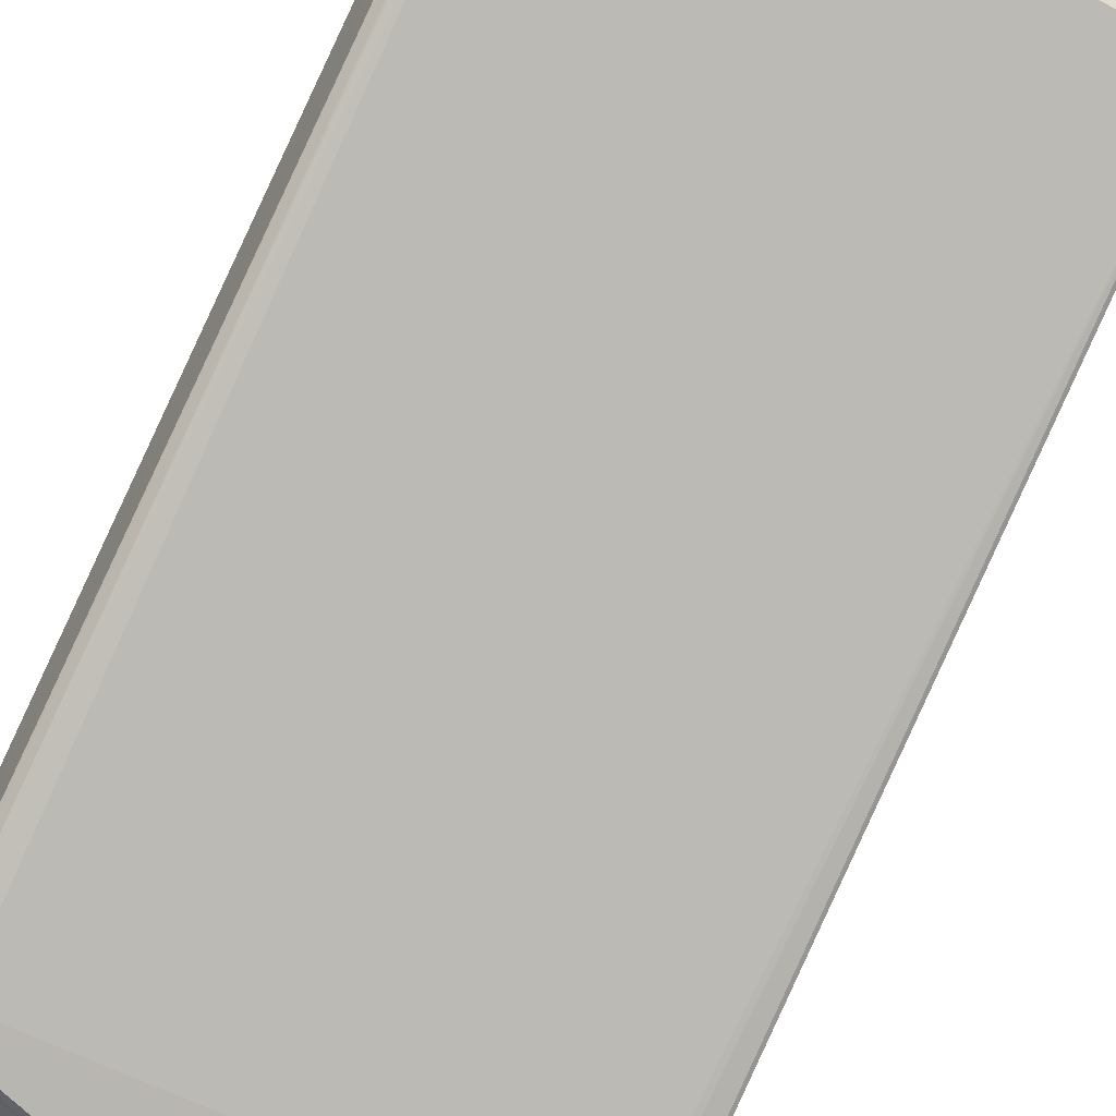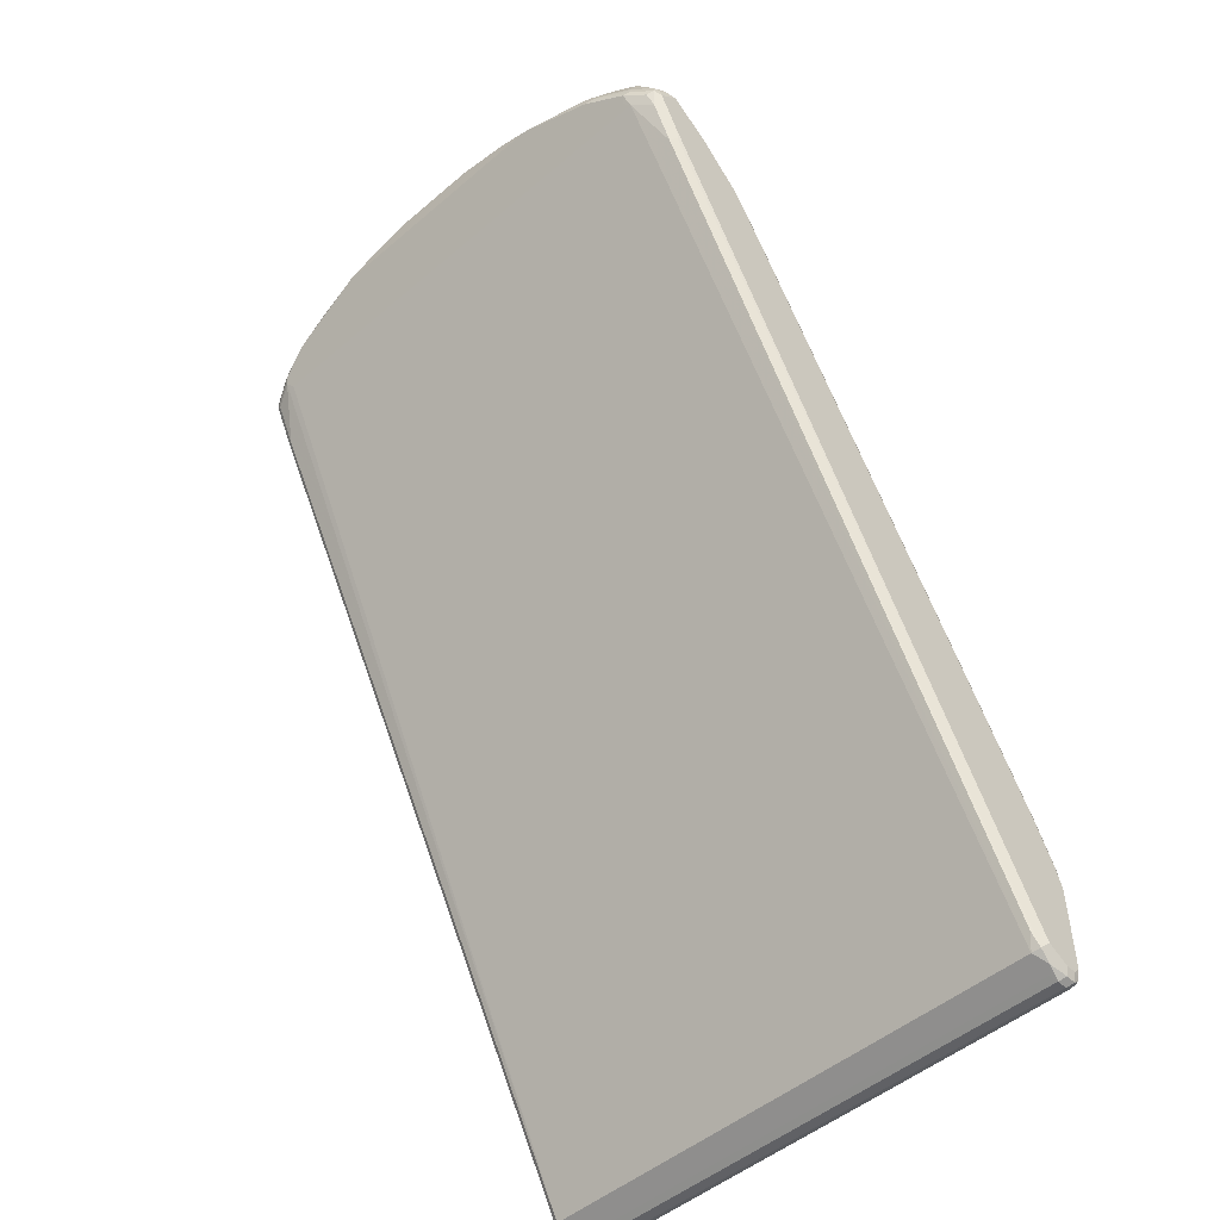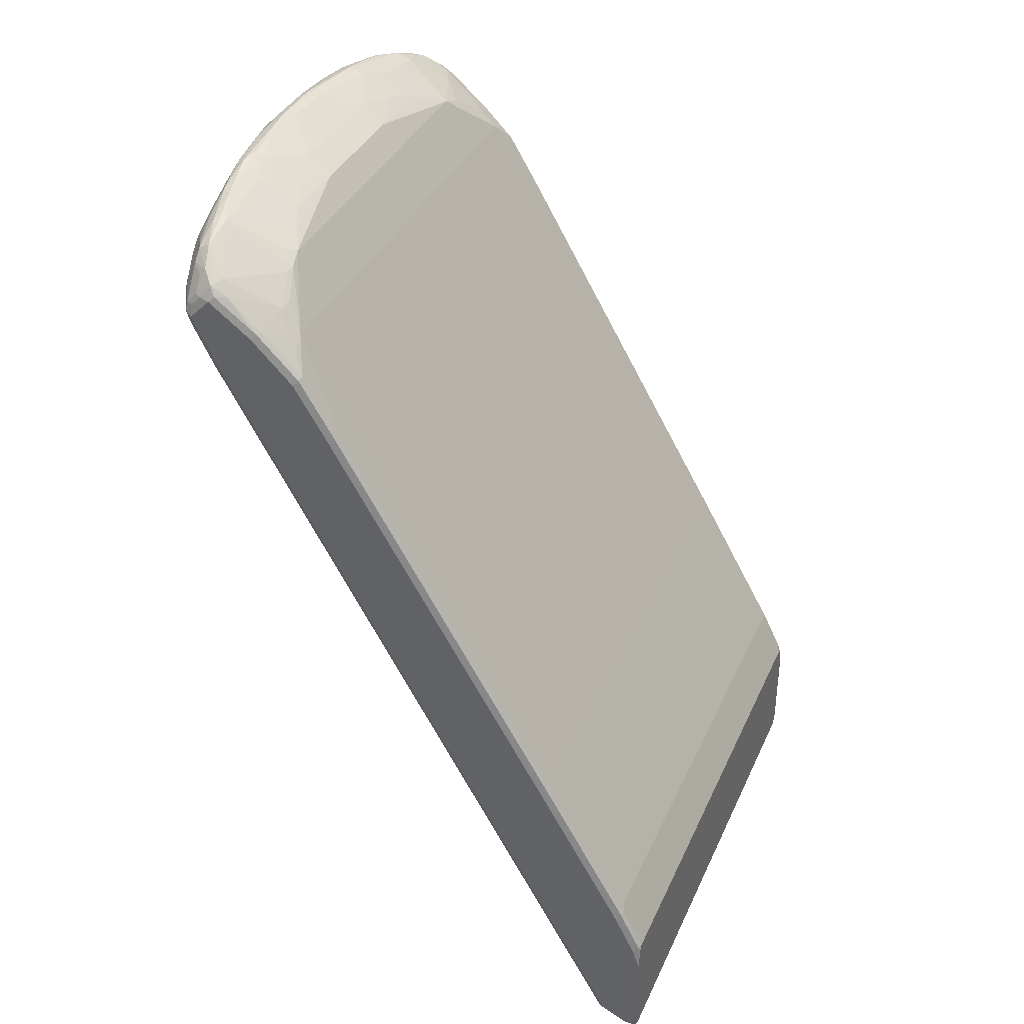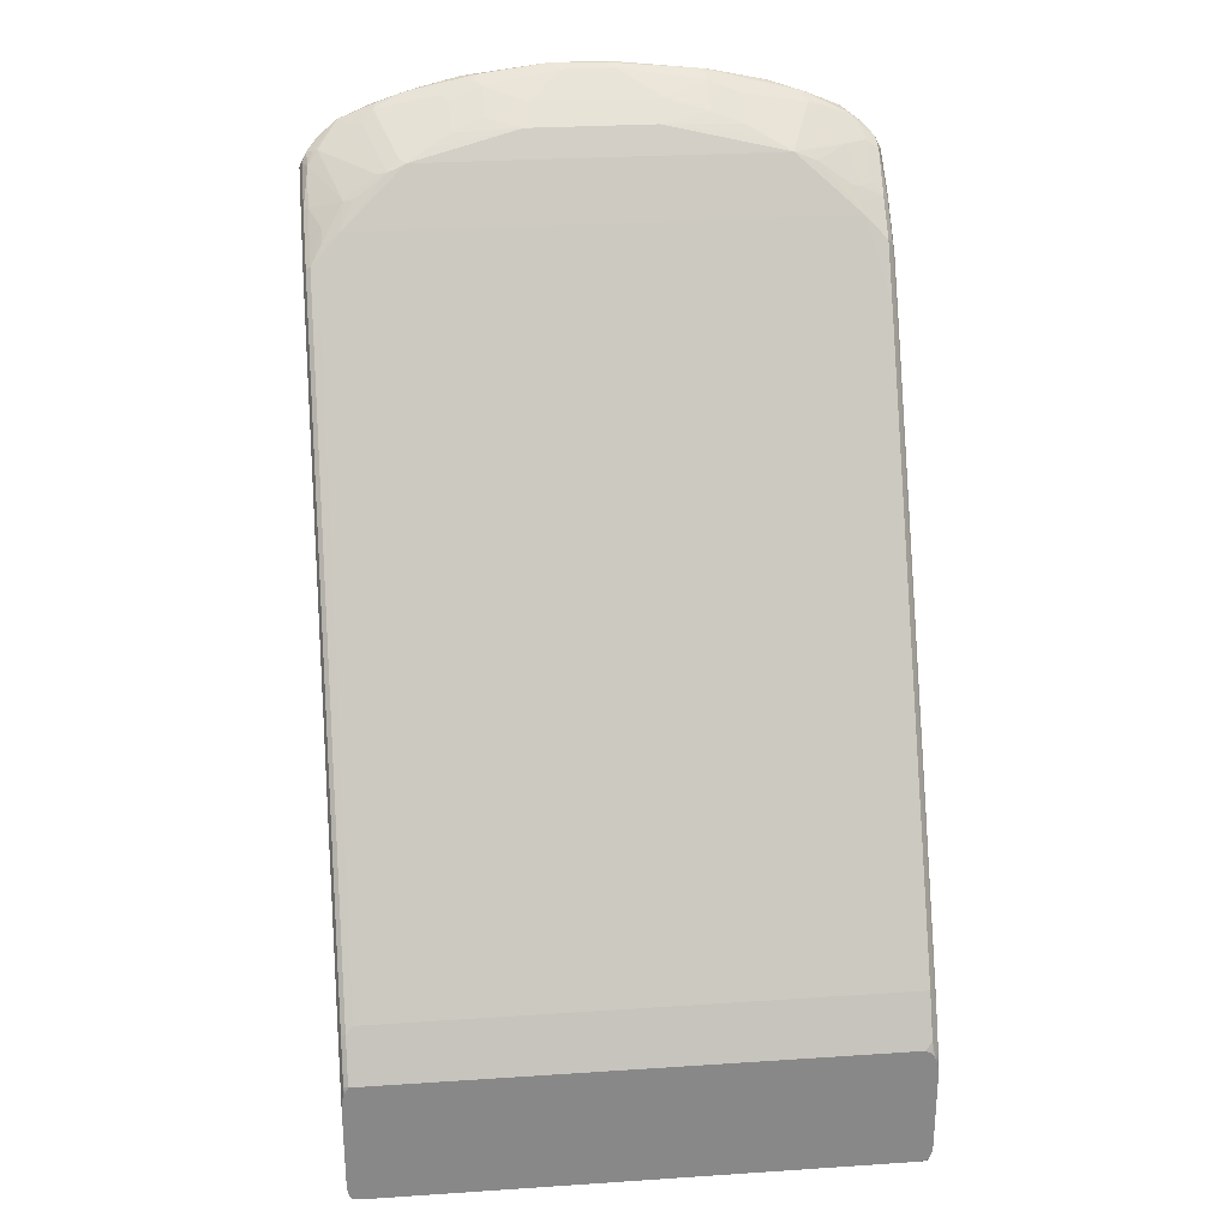
<metadata>
{"format":"obj","ext":"obj","renderer":"f3d","projection":"perspective","resolution":1024,"background":"white","views":[{"elev":-58.0,"azim":-28.8,"up":"+Z"},{"elev":-49.7,"azim":-136.9,"up":"+Y"},{"elev":36.7,"azim":-67.7,"up":"+Y"},{"elev":27.6,"azim":-5.8,"up":"+Y"}]}
</metadata>
<code>
v -0.2642 0.05086 0.1931
v -0.2642 0.05086 0.2032
v -0.2642 0.06098 0.1727
v -0.2625 0.05252 0.1846
v -0.2608 0.04405 0.1964
v -0.2626 0.05086 0.2102
v -0.2642 0.05775 0.2102
v -0.2608 0.04405 0.2066
v -0.2591 0.05592 0.1677
v -0.2574 0.04745 0.1795
v -0.2642 0.7926 -0.2337
v -0.2625 0.7841 -0.232
v -0.2574 0.779 -0.2371
v -0.254 0.04073 0.1931
v -0.2611 0.04702 0.2102
v -0.2642 0.1423 0.2102
v -0.254 0.04073 0.2032
v -0.254 0.04405 0.21
v -0.2594 0.04553 0.2102
v -0.2574 0.06779 0.1592
v -0.2506 0.05426 0.1659
v -0.2506 0.04405 0.1863
v -0.2642 0.8332 -0.254
v -0.2574 0.8196 -0.2574
v -0.2371 0.8298 -0.2676
v 0.254 0.04073 0.1931
v -0.2608 0.1621 0.2102
v -0.2616 0.1677 0.2083
v -0.2642 0.1627 0.2032
v 0.254 0.04073 0.2032
v 0.254 0.04405 0.21
v -0.254 0.04414 0.2102
v 0.2574 0.05426 0.1659
v 0.2574 0.04405 0.1863
v -0.2642 0.8434 -0.2438
v -0.2616 0.8446 -0.254
v -0.2608 0.8366 -0.2608
v -0.254 0.8332 -0.2642
v -0.2337 0.8434 -0.2743
v -0.2303 0.8366 -0.271
v 0.2303 0.8298 -0.2676
v 0.2608 0.04405 0.1931
v -0.2573 0.1691 0.2102
v -0.2574 0.1694 0.21
v -0.2616 0.1881 0.1981
v -0.2642 0.1829 0.1931
v 0.2608 0.04405 0.2032
v 0.2591 0.04326 0.2083
v 0.254 0.04414 0.2102
v 0.2616 0.05592 0.1677
v 0.2371 0.8366 -0.271
v 0.2574 0.7858 -0.2405
v 0.2616 0.7874 -0.2388
v 0.2616 0.0458 0.188
v -0.2642 0.8535 -0.2337
v -0.2616 0.8548 -0.2438
v -0.2591 0.8459 -0.2591
v -0.2405 0.8468 -0.271
v -0.2032 0.8649 -0.2819
v -0.193 0.8637 -0.2845
v -0.2066 0.8501 -0.2777
v -0.1219 0.884 -0.2947
v 0.2642 0.05086 0.1931
v 0.2507 0.1691 0.2102
v -0.2506 0.2168 0.1863
v -0.2574 0.2101 0.1896
v -0.2616 0.2083 0.188
v -0.2642 0.2033 0.1829
v 0.2642 0.05086 0.2032
v 0.2614 0.0478 0.2102
v 0.26 0.04553 0.2102
v 0.2642 0.06098 0.1727
v 0.1219 0.884 -0.2947
v 0.2083 0.8586 -0.2819
v 0.2337 0.8434 -0.2743
v 0.254 0.8332 -0.2642
v 0.2574 0.8264 -0.2608
v 0.2616 0.8281 -0.2591
v 0.2642 0.8332 -0.254
v 0.2642 0.7926 -0.2337
v -0.2616 0.8586 -0.2286
v -0.2574 0.867 -0.2337
v -0.2642 0.823 -0.193
v -0.2591 0.856 -0.2489
v -0.2387 0.856 -0.2692
v -0.2489 0.8713 -0.2489
v -0.2439 0.8738 -0.254
v -0.2387 0.8764 -0.2591
v -0.2337 0.8548 -0.2718
v -0.2083 0.8662 -0.2794
v -0.193 0.8751 -0.2819
v -0.1829 0.8738 -0.2845
v -0.1321 0.8853 -0.2921
v -0.1219 0.8976 -0.2879
v -0.09145 0.8942 -0.2947
v 0.2573 0.1659 0.2102
v 0.2574 0.1762 0.2066
v 0.2574 0.2168 0.1863
v -0.2574 0.2812 0.149
v -0.2506 0.359 0.105
v -0.2642 0.2744 0.1423
v -0.2616 0.3506 0.1067
v 0.2642 0.05775 0.2102
v 0.2624 0.04998 0.2102
v 0.09145 0.8942 -0.2947
v 0.127 0.8891 -0.2921
v 0.1829 0.8738 -0.2845
v 0.193 0.8637 -0.2845
v 0.1981 0.8688 -0.2819
v 0.2134 0.8637 -0.2781
v 0.2387 0.8484 -0.2718
v 0.2405 0.8434 -0.271
v 0.2591 0.8383 -0.2616
v 0.2608 0.8332 -0.2608
v 0.2616 0.8434 -0.2553
v 0.2642 0.8434 -0.2438
v -0.2565 0.8586 -0.2184
v -0.2616 0.8281 -0.1879
v -0.254 0.8637 -0.2235
v -0.2515 0.8688 -0.2286
v -0.2286 0.8916 -0.2489
v -0.2472 0.8772 -0.2438
v -0.2642 0.7926 -0.1625
v -0.2286 0.8662 -0.2692
v -0.2286 0.8866 -0.2591
v -0.1981 0.8764 -0.2794
v -0.1829 0.8874 -0.2777
v -0.1626 0.8976 -0.2777
v -0.1727 0.8853 -0.2819
v -0.1118 0.9179 -0.2777
v -0.09145 0.9077 -0.2879
v -0.09145 0.901 -0.2913
v -0.0406 0.9043 -0.2947
v 0.2607 0.1592 0.2102
v 0.2642 0.2033 0.1829
v 0.2625 0.2117 0.1812
v 0.2574 0.359 0.105
v -0.2574 0.3523 0.1084
v -0.2303 0.8162 -0.1592
v -0.2506 0.7451 -0.1185
v -0.2642 0.3455 0.1016
v -0.2616 0.7366 -0.1168
v 0.2642 0.1423 0.2102
v 0.0406 0.9043 -0.2947
v 0.04572 0.9094 -0.2921
v 0.09651 0.8992 -0.2921
v 0.1321 0.8942 -0.2883
v 0.188 0.8789 -0.2819
v 0.2032 0.8738 -0.2781
v 0.2337 0.8637 -0.268
v 0.2591 0.8484 -0.2565
v 0.2591 0.8586 -0.2464
v 0.2616 0.8535 -0.2451
v 0.2642 0.8535 -0.2337
v -0.2472 0.8704 -0.2269
v -0.2574 0.8298 -0.1863
v -0.2261 0.8383 -0.1778
v -0.2616 0.7976 -0.1575
v -0.2426 0.8764 -0.2337
v -0.2159 0.8891 -0.2388
v -0.1964 0.901 -0.2472
v -0.193 0.9043 -0.254
v -0.1981 0.9018 -0.2591
v -0.2642 0.7824 -0.1524
v -0.2083 0.8866 -0.2692
v -0.193 0.8976 -0.2676
v -0.1575 0.912 -0.2692
v -0.1168 0.9221 -0.2692
v -0.07619 0.9221 -0.2794
v -0.07112 0.9212 -0.2811
v -0.0406 0.9179 -0.2879
v 0.2609 0.1585 0.2102
v 0.2642 0.1627 0.2032
v 0.2642 0.1829 0.1931
v 0.2642 0.2744 0.1423
v 0.2625 0.354 0.0999
v 0.2574 0.7451 -0.1185
v 0.2371 0.8162 -0.1592
v -0.2574 0.7384 -0.1152
v -0.1693 0.867 -0.1897
v -0.1863 0.8603 -0.1863
v -0.2168 0.84 -0.1761
v -0.2464 0.8078 -0.1575
v -0.2371 0.8095 -0.1558
v -0.2642 0.7316 -0.1219
v -0.2616 0.7874 -0.1473
v 0.2628 0.1511 0.2102
v 0.09145 0.9077 -0.2879
v 0.0406 0.9179 -0.2879
v 0.1016 0.9043 -0.2883
v 0.1727 0.8942 -0.2781
v 0.1676 0.8891 -0.2819
v 0.1118 0.9179 -0.2777
v 0.193 0.884 -0.2781
v 0.2235 0.8738 -0.268
v 0.2286 0.8891 -0.2565
v 0.2387 0.8789 -0.2565
v 0.2489 0.8688 -0.2515
v 0.2439 0.8738 -0.254
v 0.2608 0.8603 -0.2371
v 0.2506 0.8704 -0.2472
v 0.2574 0.867 -0.2303
v 0.2591 0.8586 -0.2184
v 0.2642 0.823 -0.193
v -0.1956 0.8586 -0.1879
v -0.2574 0.7892 -0.1456
v -0.2464 0.818 -0.1676
v -0.2066 0.8908 -0.2371
v -0.1558 0.8806 -0.2066
v -0.1558 0.901 -0.2371
v -0.1355 0.9111 -0.2472
v -0.1676 0.912 -0.2591
v -0.1761 0.8704 -0.1964
v -0.1016 0.9246 -0.2642
v -0.03553 0.9323 -0.2692
v -0.03046 0.928 -0.2777
v 0.2642 0.3455 0.1016
v 0.2625 0.74 -0.1236
v 0.2574 0.796 -0.149
v 0.2371 0.8264 -0.1693
v 0.2286 0.8383 -0.1778
v 0.1981 0.8586 -0.1879
v 0.1761 0.867 -0.1897
v -0.2506 0.796 -0.149
v -0.06434 0.8908 -0.2066
v -0.149 0.8772 -0.1998
v 0.07619 0.9196 -0.2819
v 0.02028 0.928 -0.2777
v 0.07112 0.9212 -0.2811
v 0.1575 0.9094 -0.2718
v 0.193 0.8976 -0.2676
v 0.07112 0.9246 -0.2743
v 0.1118 0.9212 -0.271
v 0.1626 0.912 -0.2654
v 0.1981 0.8891 -0.2718
v 0.2134 0.884 -0.268
v 0.2235 0.8916 -0.2553
v 0.2286 0.8891 -0.2489
v 0.2354 0.8857 -0.2422
v 0.2472 0.8772 -0.2405
v 0.1676 0.9094 -0.2667
v 0.1998 0.901 -0.2574
v 0.2472 0.867 -0.2202
v 0.2455 0.8755 -0.232
v 0.2574 0.8264 -0.1795
v 0.2625 0.8214 -0.1846
v 0.2642 0.7926 -0.1625
v -0.09822 0.9179 -0.2506
v -0.105 0.9212 -0.2574
v -0.1287 0.9077 -0.2405
v -0.02705 0.928 -0.2608
v 0.02369 0.928 -0.2608
v 0.01691 0.9314 -0.2676
v 0.02028 0.9314 -0.271
v 0.2642 0.7316 -0.1219
v 0.2625 0.7908 -0.1541
v 0.2625 0.801 -0.1643
v 0.2371 0.8366 -0.1795
v 0.2269 0.867 -0.21
v 0.2168 0.8772 -0.2202
v 0.1964 0.8976 -0.2405
v 0.1558 0.8772 -0.1998
v 0.05757 0.8908 -0.2066
v -0.1287 0.8874 -0.21
v -0.05757 0.9077 -0.2303
v -0.09822 0.8976 -0.2202
v 0.1016 0.9246 -0.2642
v 0.1101 0.923 -0.2659
v 0.1524 0.9145 -0.2642
v 0.193 0.9043 -0.254
v 0.2371 0.8772 -0.2303
v 0.2049 0.8958 -0.2422
v 0.2387 0.8688 -0.2184
v 0.2489 0.8383 -0.1879
v 0.2642 0.7824 -0.1524
v 0.105 0.9179 -0.2506
v 0.06434 0.9077 -0.2303
v 0.2151 0.8857 -0.232
v 0.1659 0.9077 -0.2506
v 0.1355 0.9077 -0.2405
v 0.1558 0.8976 -0.2303
v 0.1355 0.8874 -0.21
v 0.105 0.8976 -0.2202
f 154 202 203
f 154 203 204
f 155 157 205
f 155 205 160
f 156 158 206
f 156 206 207
f 157 182 181
f 160 208 161
f 158 186 206
f 157 181 205
f 154 200 202
f 157 207 183
f 156 207 157
f 153 200 154
f 150 195 196
f 152 198 201
f 147 190 193
f 147 193 191
f 160 205 181
f 147 192 148
f 148 192 191
f 148 191 194
f 152 201 200
f 149 194 236
f 150 196 197
f 150 197 151
f 151 198 152
f 151 197 199
f 151 199 198
f 152 200 153
f 149 236 195
f 160 181 208
f 176 217 255
f 161 210 211
f 175 217 176
f 176 255 218
f 177 218 219
f 177 219 178
f 178 219 220
f 178 220 221
f 172 187 173
f 178 221 222
f 179 184 224
f 179 224 206
f 180 223 263
f 147 191 192
f 180 263 225
f 180 225 226
f 178 222 223
f 161 209 210
f 171 228 189
f 170 216 171
f 161 211 212
f 161 212 162
f 161 208 181
f 161 181 213
f 161 213 209
f 162 212 163
f 171 216 228
f 163 212 167
f 167 212 168
f 168 214 215
f 168 215 169
f 168 212 214
f 169 215 216
f 169 216 170
f 163 167 166
f 146 190 147
f 121 163 125
f 145 189 188
f 126 165 166
f 125 166 165
f 125 163 166
f 125 165 126
f 123 186 158
f 123 164 186
f 121 155 160
f 121 159 155
f 121 125 122
f 121 162 163
f 121 161 162
f 121 160 161
f 120 159 121
f 120 155 159
f 119 155 120
f 118 158 156
f 117 157 155
f 110 149 195
f 180 226 209
f 110 195 150
f 111 150 113
f 113 150 151
f 113 151 115
f 126 166 127
f 113 115 114
f 115 152 153
f 115 153 154
f 115 154 116
f 117 155 119
f 117 118 156
f 117 156 157
f 115 151 152
f 127 166 128
f 128 166 167
f 128 167 130
f 139 180 181
f 139 181 182
f 139 182 157
f 139 157 183
f 139 183 184
f 139 184 140
f 139 223 180
f 140 184 179
f 142 206 186
f 142 186 164
f 142 164 185
f 143 173 187
f 145 188 146
f 145 171 189
f 142 179 206
f 146 188 190
f 139 178 223
f 137 218 177
f 130 167 168
f 130 168 169
f 130 169 170
f 130 170 171
f 130 171 131
f 131 171 132
f 137 177 178
f 133 171 145
f 134 172 173
f 134 173 174
f 134 174 135
f 135 175 136
f 136 175 176
f 137 176 218
f 133 145 144
f 180 209 213
f 239 272 261
f 183 224 184
f 245 274 258
f 244 271 273
f 243 274 245
f 243 258 274
f 243 259 258
f 243 273 259
f 243 244 273
f 239 261 271
f 239 270 272
f 239 271 244
f 238 270 239
f 237 270 238
f 237 242 270
f 234 269 270
f 234 242 241
f 234 270 242
f 233 269 234
f 223 262 263
f 225 264 226
f 225 263 277
f 225 277 265
f 225 265 266
f 225 266 264
f 246 257 247
f 228 254 232
f 230 234 241
f 230 241 231
f 232 254 233
f 233 254 267
f 233 267 268
f 233 268 269
f 228 232 229
f 223 261 262
f 247 257 256
f 248 250 264
f 110 150 111
f 276 277 283
f 271 278 273
f 267 270 269
f 267 279 270
f 267 276 279
f 267 269 268
f 263 283 277
f 263 282 283
f 262 282 263
f 262 280 282
f 262 281 280
f 261 272 270
f 261 278 271
f 261 281 262
f 261 280 281
f 261 276 280
f 248 264 266
f 248 266 265
f 248 265 251
f 251 265 277
f 251 277 252
f 252 276 267
f 247 256 275
f 252 267 253
f 253 267 254
f 259 273 260
f 260 278 261
f 260 273 278
f 261 270 279
f 261 279 276
f 252 277 276
f 223 260 261
f 223 259 260
f 222 259 223
f 200 201 240
f 198 199 201
f 197 201 199
f 197 240 201
f 196 242 237
f 196 241 242
f 196 231 241
f 196 235 231
f 196 236 235
f 196 240 197
f 196 239 240
f 196 238 239
f 196 237 238
f 195 236 196
f 194 235 236
f 194 231 235
f 193 234 230
f 183 207 206
f 183 206 224
f 188 189 227
f 188 227 193
f 188 193 190
f 189 228 229
f 200 240 202
f 189 229 227
f 191 230 231
f 191 231 194
f 193 227 229
f 193 229 232
f 193 232 233
f 193 233 234
f 191 193 230
f 202 243 203
f 202 240 239
f 202 239 244
f 215 228 216
f 215 249 248
f 215 248 251
f 218 255 275
f 218 275 256
f 218 256 219
f 215 254 228
f 219 256 257
f 219 246 245
f 219 245 220
f 220 245 258
f 220 258 221
f 221 258 259
f 221 259 222
f 219 257 246
f 180 213 181
f 215 253 254
f 215 251 252
f 202 244 243
f 203 243 245
f 203 245 246
f 203 246 204
f 204 246 247
f 209 226 264
f 215 252 253
f 209 264 250
f 209 211 210
f 211 248 249
f 211 249 212
f 211 250 248
f 212 249 214
f 214 249 215
f 209 250 211
f 109 149 110
f 24 39 25
f 109 148 194
f 33 51 52
f 33 41 51
f 33 50 34
f 31 48 49
f 30 48 31
f 30 47 48
f 29 45 46
f 28 45 29
f 28 44 45
f 28 43 44
f 27 43 28
f 26 47 30
f 26 42 47
f 26 34 42
f 25 51 41
f 25 40 51
f 25 39 40
f 18 31 49
f 18 49 32
f 18 32 19
f 21 33 34
f 21 34 22
f 21 25 41
f 33 52 53
f 21 41 33
f 23 56 36
f 23 36 37
f 23 37 24
f 24 37 38
f 24 38 39
f 276 283 282
f 23 35 56
f 17 31 18
f 33 53 50
f 34 54 42
f 50 53 72
f 50 63 54
f 50 72 63
f 48 71 49
f 47 71 48
f 47 70 71
f 47 69 70
f 45 68 46
f 45 67 68
f 45 66 67
f 44 66 45
f 43 66 44
f 43 65 66
f 43 98 65
f 43 64 98
f 42 69 47
f 42 63 69
f 35 55 56
f 36 56 57
f 36 57 37
f 37 57 58
f 37 58 38
f 38 58 39
f 34 50 54
f 39 58 59
f 39 60 61
f 39 61 40
f 40 61 62
f 40 62 73
f 40 73 51
f 42 54 63
f 39 59 60
f 17 30 31
f 16 28 29
f 16 27 28
f 5 10 14
f 5 17 8
f 5 14 17
f 4 10 5
f 3 13 9
f 3 12 13
f 3 11 12
f 3 10 4
f 3 9 10
f 2 8 6
f 2 6 7
f 1 8 2
f 1 5 8
f 1 4 5
f 1 3 4
f 1 11 3
f 1 23 11
f 1 2 7
f 1 7 16
f 1 16 29
f 1 29 46
f 1 46 68
f 1 68 101
f 6 8 15
f 1 101 141
f 1 185 164
f 1 164 123
f 1 123 83
f 1 83 55
f 1 55 35
f 1 35 23
f 1 141 185
f 6 15 19
f 6 19 32
f 6 32 49
f 9 21 10
f 9 13 20
f 10 21 22
f 10 22 14
f 11 23 24
f 11 24 13
f 9 20 21
f 11 13 12
f 13 25 21
f 13 21 20
f 14 22 34
f 14 34 26
f 14 26 30
f 14 30 17
f 13 24 25
f 51 73 74
f 8 19 15
f 8 17 18
f 6 49 71
f 6 71 70
f 6 70 104
f 6 104 103
f 6 103 143
f 6 143 187
f 8 18 19
f 6 187 172
f 6 134 96
f 6 96 64
f 6 64 43
f 6 43 27
f 6 27 16
f 6 16 7
f 6 172 134
f 109 194 149
f 51 74 75
f 51 76 77
f 91 128 129
f 91 127 128
f 91 126 127
f 90 126 91
f 90 125 126
f 90 124 125
f 88 122 125
f 87 122 88
f 86 122 87
f 85 125 124
f 85 88 125
f 85 90 89
f 85 124 90
f 84 122 86
f 83 158 118
f 83 123 158
f 82 122 84
f 76 113 114
f 76 114 78
f 76 78 77
f 76 112 111
f 76 111 113
f 78 114 79
f 91 129 93
f 79 114 115
f 81 117 82
f 81 118 117
f 82 117 119
f 82 119 120
f 82 120 121
f 82 121 122
f 79 115 116
f 75 112 76
f 91 93 92
f 93 128 94
f 107 109 108
f 107 148 109
f 106 148 107
f 106 147 148
f 106 146 147
f 105 146 106
f 105 145 146
f 105 144 145
f 102 185 141
f 102 142 185
f 102 179 142
f 102 138 179
f 101 102 141
f 100 179 138
f 100 140 179
f 100 139 140
f 100 178 139
f 94 128 130
f 94 130 131
f 94 131 132
f 95 132 171
f 95 171 133
f 96 134 97
f 93 129 128
f 97 134 98
f 98 135 136
f 98 136 176
f 98 176 137
f 99 100 138
f 99 138 102
f 100 137 178
f 98 134 135
f 75 111 112
f 74 111 75
f 74 110 111
f 62 133 144
f 62 95 133
f 62 132 95
f 62 94 132
f 62 93 94
f 62 92 93
f 60 62 61
f 60 92 62
f 60 91 92
f 59 91 60
f 59 90 91
f 59 89 90
f 58 89 59
f 58 85 89
f 57 88 85
f 57 87 88
f 57 86 87
f 51 77 52
f 52 77 78
f 52 78 53
f 53 78 79
f 53 79 80
f 53 80 72
f 62 144 105
f 55 81 82
f 55 83 118
f 55 118 81
f 56 82 84
f 56 84 57
f 57 85 58
f 57 84 86
f 55 82 56
f 62 105 73
f 63 72 80
f 63 80 79
f 65 137 100
f 65 100 99
f 66 99 67
f 67 101 68
f 67 99 102
f 67 102 101
f 65 98 137
f 69 103 104
f 73 105 106
f 73 106 107
f 73 107 108
f 73 108 74
f 74 108 109
f 74 109 110
f 69 104 70
f 51 75 76
f 65 99 66
f 64 96 97
f 63 79 116
f 63 116 154
f 63 154 204
f 63 204 247
f 63 247 275
f 63 275 255
f 64 97 98
f 63 255 217
f 63 175 135
f 63 135 174
f 63 174 173
f 63 173 143
f 63 143 103
f 63 103 69
f 63 217 175
f 276 282 280

</code>
